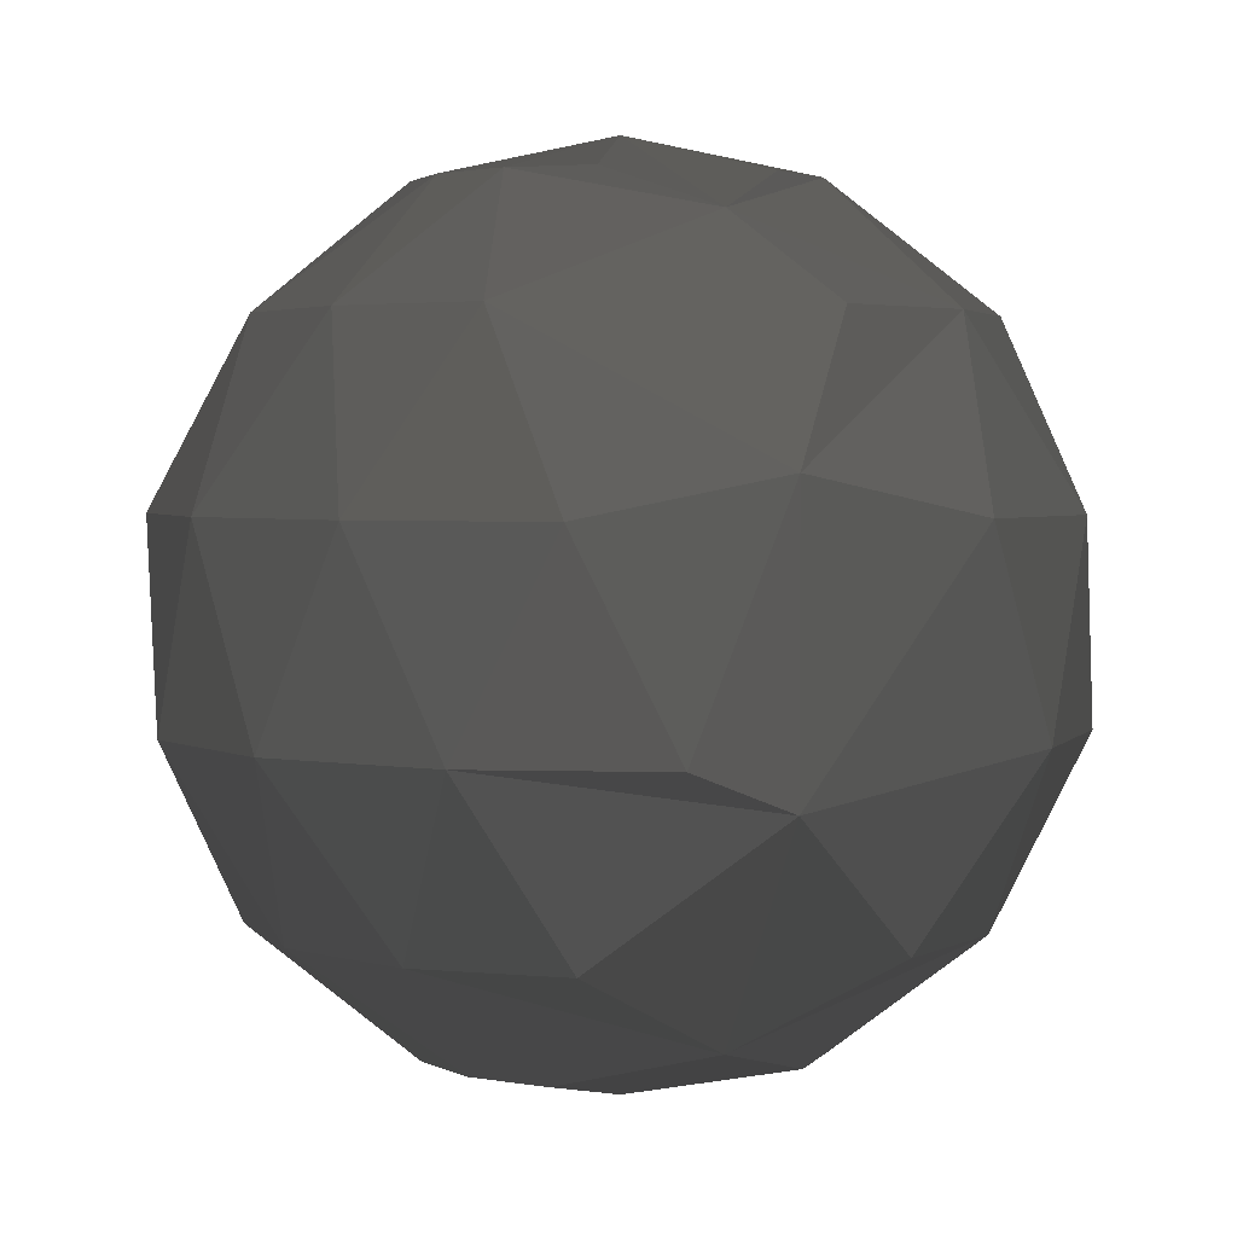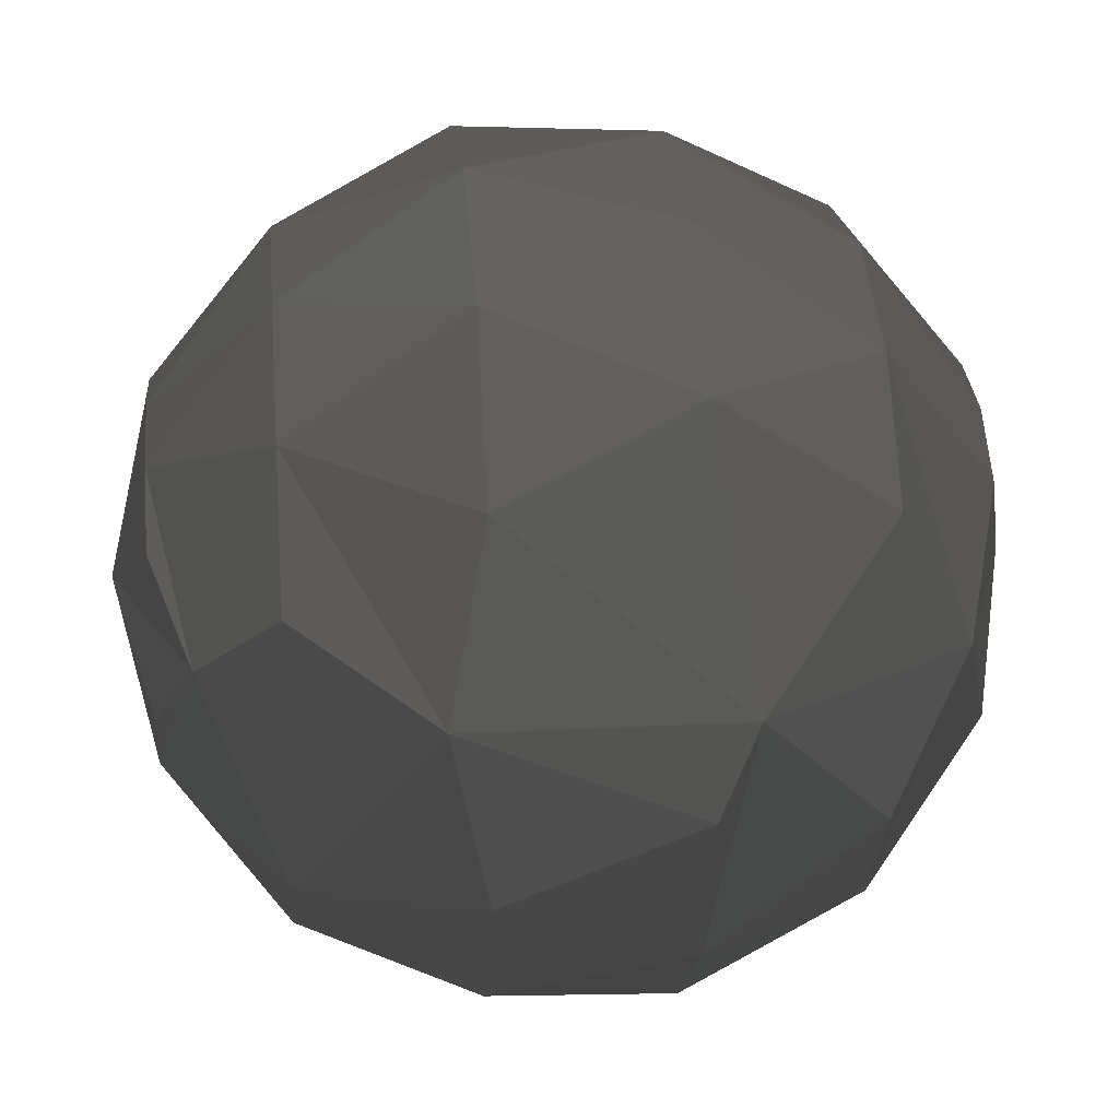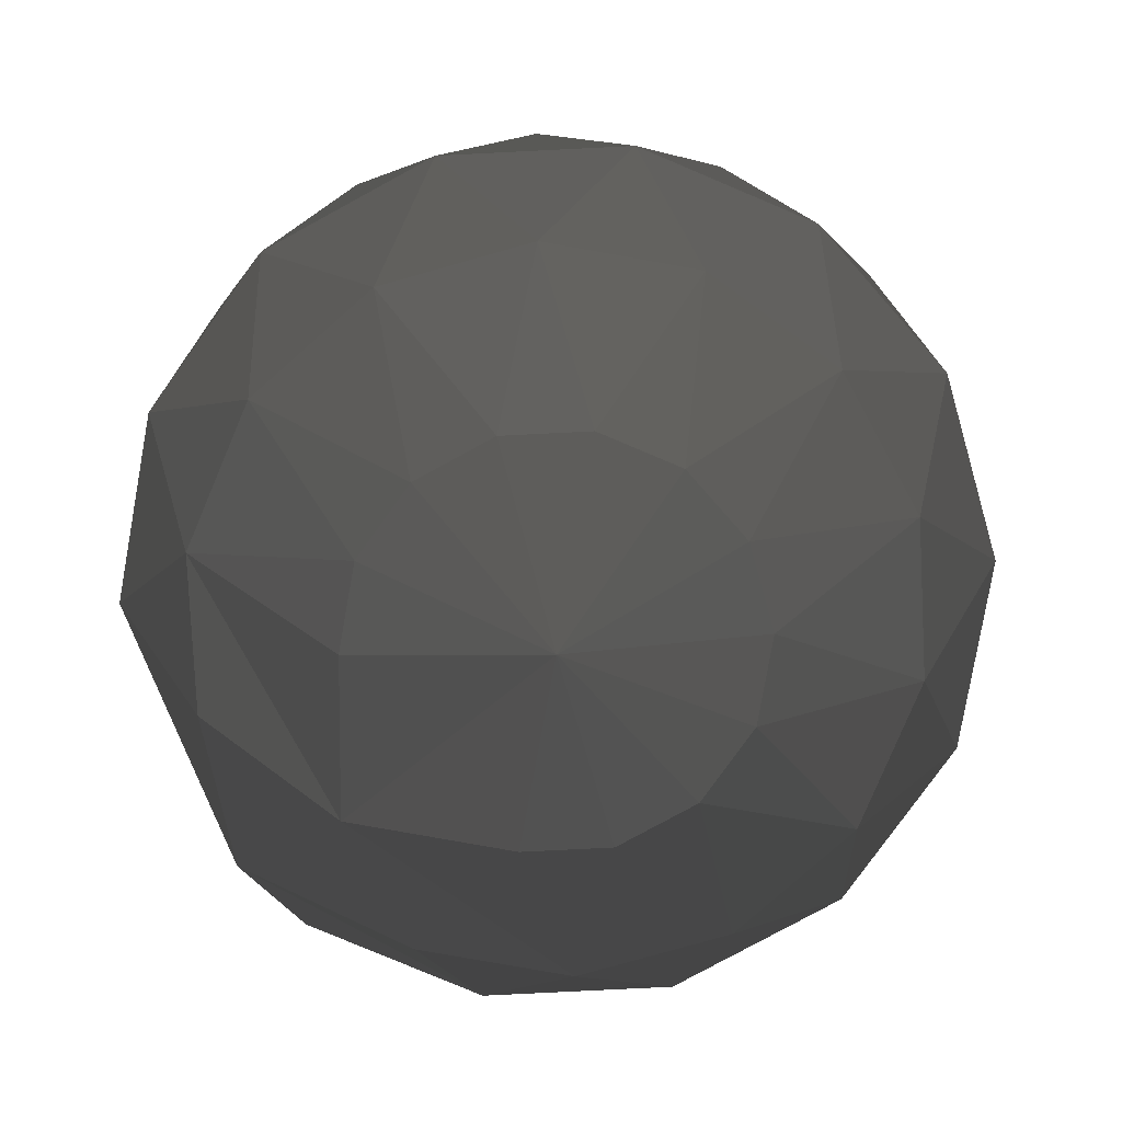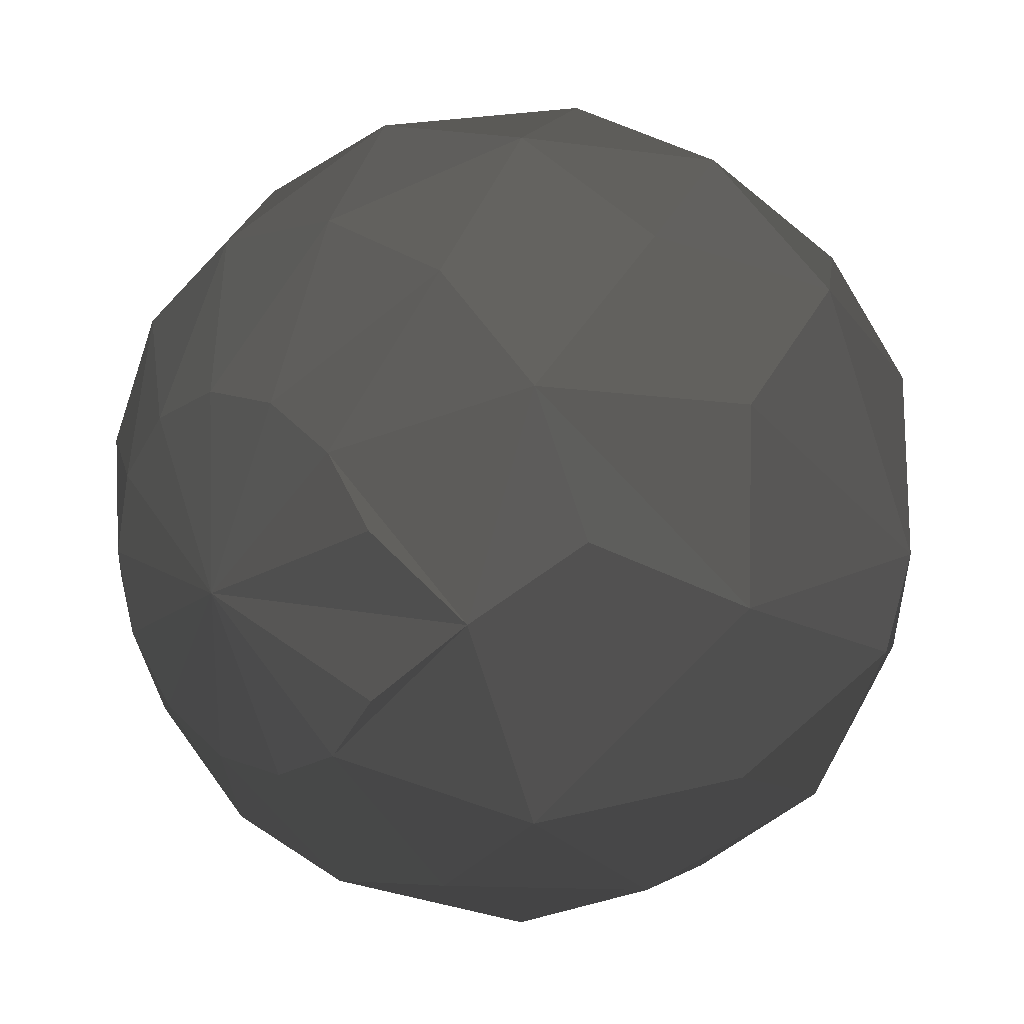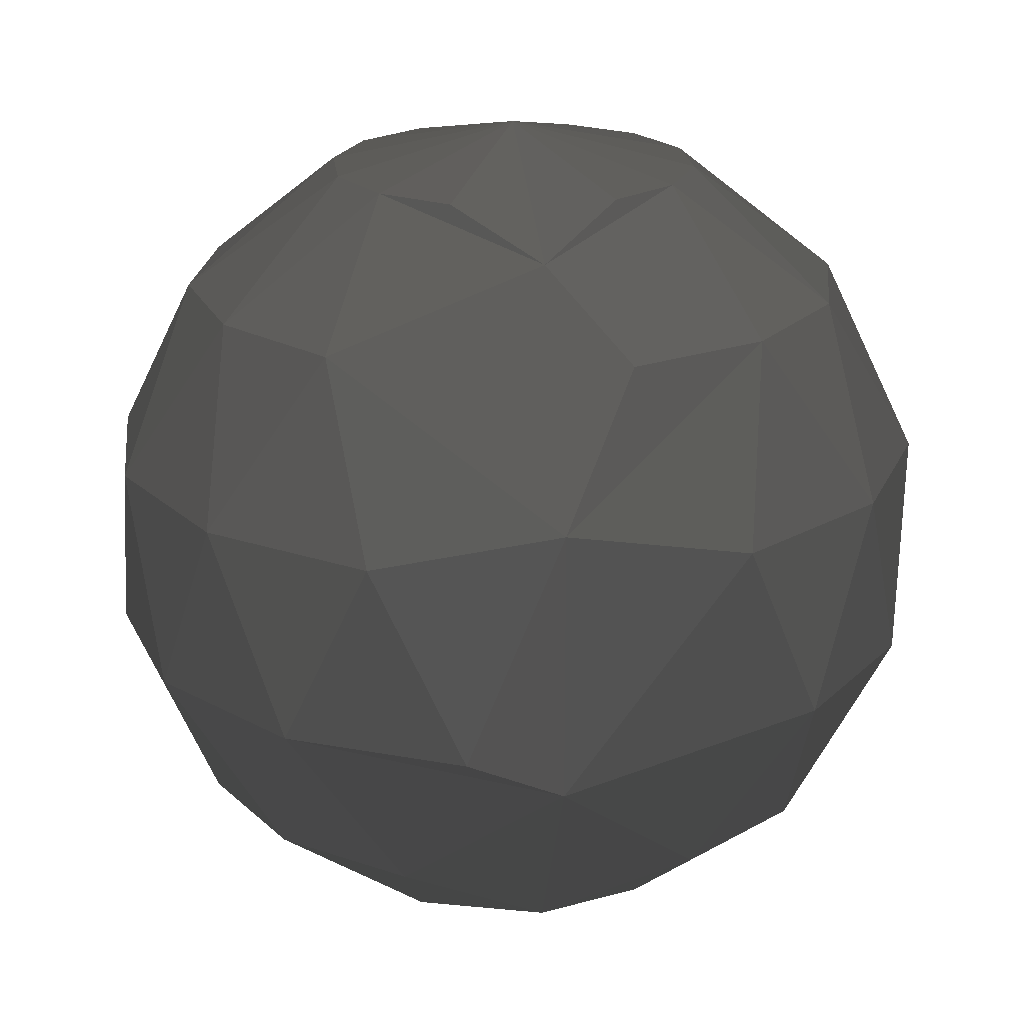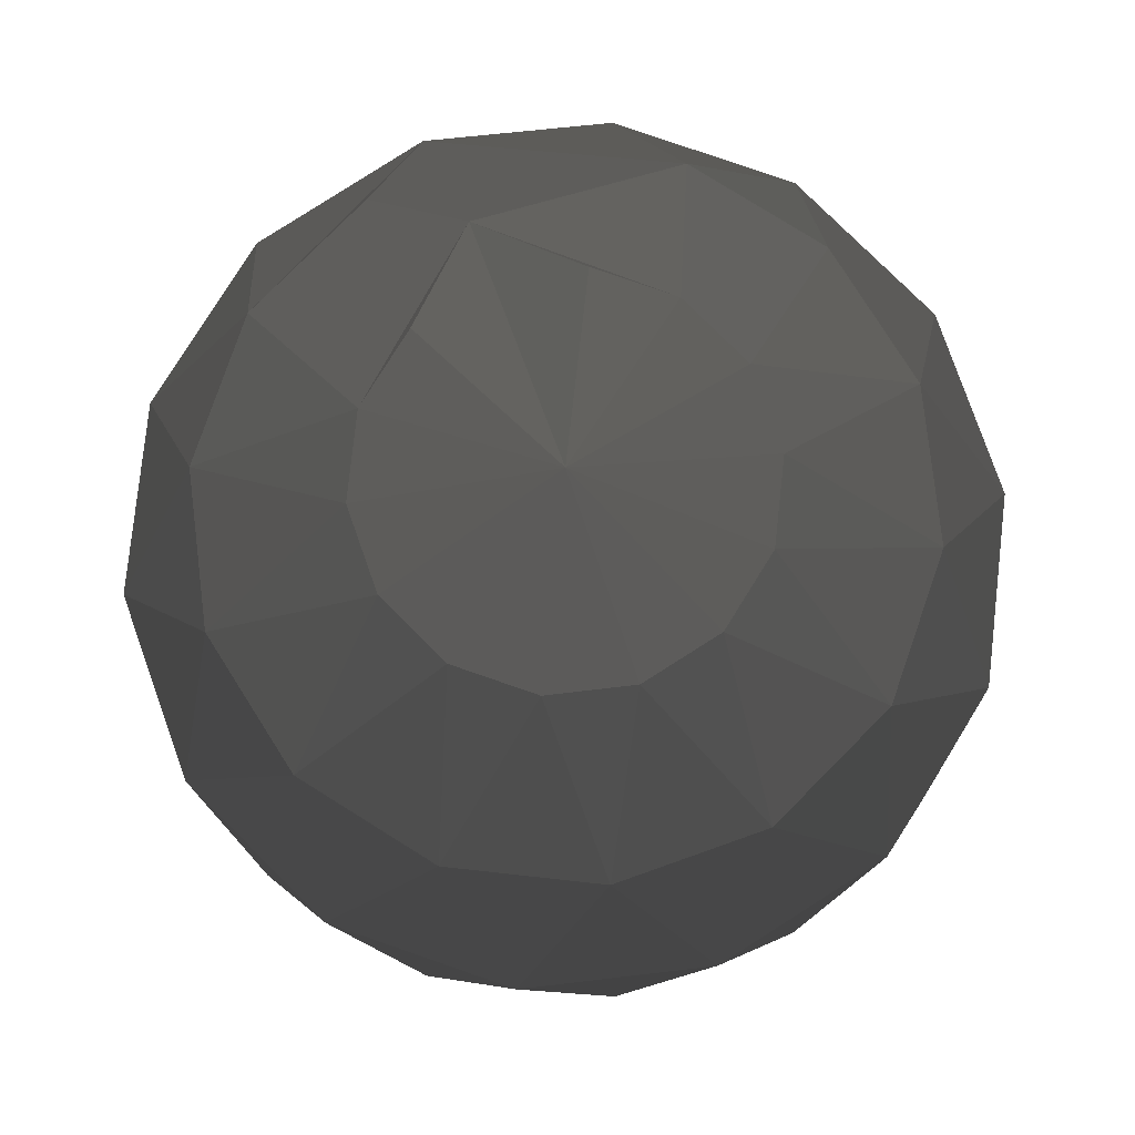
<metadata>
{"format":"obj","ext":"obj","renderer":"f3d","projection":"perspective","resolution":1024,"background":"white","views":[{"elev":3.0,"azim":70.2,"up":"+Z"},{"elev":20.0,"azim":84.5,"up":"+Y"},{"elev":-79.9,"azim":-138.6,"up":"+Z"},{"elev":13.7,"azim":41.9,"up":"+Y"},{"elev":21.0,"azim":83.1,"up":"+Z"},{"elev":79.5,"azim":-109.5,"up":"+Z"}]}
</metadata>
<code>
v 0.2544 0.2029 -0.6757 204 204 204
v 0.4408 -0 -0.6068 204 204 204
v 0 -0 -0.75 204 204 204
v 0.1412 0.2932 -0.6757 204 204 204
v 0 0.3254 -0.6757 204 204 204
v 0.5283 0.2544 -0.4676 204 204 204
v 0.7133 -0 -0.2318 204 204 204
v -0.1412 0.2932 -0.6757 204 204 204
v 0.3656 0.4584 -0.4676 204 204 204
v -0.2544 0.2029 -0.6757 204 204 204
v 0.1305 0.5717 -0.4676 204 204 204
v -0.3173 0.07241 -0.6757 204 204 204
v -0.1305 0.5717 -0.4676 204 204 204
v -0.3173 -0.07241 -0.6757 204 204 204
v 0.5717 0.4559 -0.1669 204 204 204
v -0.3656 0.4584 -0.4676 204 204 204
v -0.2544 -0.2029 -0.6757 204 204 204
v 0.3173 0.6588 -0.1669 204 204 204
v -0.5283 0.2544 -0.4676 204 204 204
v -0.1412 -0.2932 -0.6757 204 204 204
v 0 0.7312 -0.1669 204 204 204
v -0.5864 0 -0.4676 204 204 204
v 0.6588 0.3173 0.1669 204 204 204
v 0.7133 -0 0.2318 204 204 204
v -0 -0.3254 -0.6757 204 204 204
v -0.3173 0.6588 -0.1669 204 204 204
v -0.5283 -0.2544 -0.4676 204 204 204
v 0.4559 0.5717 0.1669 204 204 204
v 0.1412 -0.2932 -0.6757 204 204 204
v -0.5717 0.4559 -0.1669 204 204 204
v -0.3656 -0.4584 -0.4676 204 204 204
v 0.1627 0.7129 0.1669 204 204 204
v 0.2544 -0.2029 -0.6757 204 204 204
v -0.7129 0.1627 -0.1669 204 204 204
v 0.5717 0.1305 0.4676 204 204 204
v 0.4408 -0 0.6068 204 204 204
v -0.1305 -0.5717 -0.4676 204 204 204
v -0.1627 0.7129 0.1669 204 204 204
v -0.7129 -0.1627 -0.1669 204 204 204
v 0.4584 0.3656 0.4676 204 204 204
v 0.1305 -0.5717 -0.4676 204 204 204
v -0.4559 0.5717 0.1669 204 204 204
v -0.5717 -0.4559 -0.1669 204 204 204
v 0.2544 0.5283 0.4676 204 204 204
v 0.3656 -0.4584 -0.4676 204 204 204
v -0.6588 0.3173 0.1669 204 204 204
v -0.3173 -0.6588 -0.1669 204 204 204
v 0 0.5864 0.4676 204 204 204
v 0.5283 -0.2544 -0.4676 204 204 204
v -0.7312 0 0.1669 204 204 204
v 0.2932 0.1412 0.6757 204 204 204
v 0 -0 0.75 204 204 204
v -0 -0.7312 -0.1669 204 204 204
v -0.2544 0.5283 0.4676 204 204 204
v -0.6588 -0.3173 0.1669 204 204 204
v 0.2029 0.2544 0.6757 204 204 204
v 0.3173 -0.6588 -0.1669 204 204 204
v -0.4584 0.3656 0.4676 204 204 204
v -0.4559 -0.5717 0.1669 204 204 204
v 0.07241 0.3173 0.6757 204 204 204
v 0.5717 -0.4559 -0.1669 204 204 204
v -0.5717 0.1305 0.4676 204 204 204
v -0.1627 -0.7129 0.1669 204 204 204
v -0.07241 0.3173 0.6757 204 204 204
v 0.7129 -0.1627 -0.1669 204 204 204
v -0.5717 -0.1305 0.4676 204 204 204
v 0.1627 -0.7129 0.1669 204 204 204
v -0.2029 0.2544 0.6757 204 204 204
v -0.4584 -0.3656 0.4676 204 204 204
v 0.4559 -0.5717 0.1669 204 204 204
v -0.2932 0.1412 0.6757 204 204 204
v -0.2544 -0.5283 0.4676 204 204 204
v 0.6588 -0.3173 0.1669 204 204 204
v -0.3254 0 0.6757 204 204 204
v -0 -0.5864 0.4676 204 204 204
v -0.2932 -0.1412 0.6757 204 204 204
v 0.2544 -0.5283 0.4676 204 204 204
v -0.2029 -0.2544 0.6757 204 204 204
v 0.4584 -0.3656 0.4676 204 204 204
v -0.07241 -0.3173 0.6757 204 204 204
v 0.07241 -0.3173 0.6757 204 204 204
v 0.2029 -0.2544 0.6757 204 204 204
v 0.2932 -0.1412 0.6757 204 204 204
f 1 2 3
f 4 1 3
f 5 4 3
f 6 7 2
f 8 5 3
f 9 1 4
f 9 2 1
f 9 6 2
f 10 8 3
f 11 4 5
f 11 9 4
f 12 10 3
f 13 11 5
f 13 5 8
f 14 12 3
f 15 6 9
f 15 7 6
f 16 8 10
f 16 13 8
f 17 14 3
f 18 9 11
f 18 15 9
f 19 10 12
f 19 16 10
f 20 17 3
f 21 11 13
f 21 18 11
f 22 19 12
f 22 12 14
f 23 24 7
f 23 7 15
f 25 20 3
f 26 13 16
f 26 21 13
f 27 14 17
f 27 22 14
f 28 15 18
f 28 23 15
f 29 25 3
f 30 26 16
f 30 16 19
f 31 17 20
f 31 27 17
f 32 18 21
f 32 28 18
f 33 3 2
f 33 29 3
f 34 19 22
f 34 30 19
f 35 36 24
f 37 20 25
f 37 31 20
f 38 32 21
f 38 21 26
f 39 34 22
f 39 22 27
f 40 36 35
f 40 24 23
f 40 35 24
f 40 23 28
f 41 37 25
f 41 25 29
f 42 38 26
f 42 26 30
f 43 27 31
f 43 39 27
f 44 40 28
f 44 28 32
f 45 33 2
f 45 29 33
f 45 41 29
f 46 30 34
f 46 42 30
f 47 31 37
f 47 43 31
f 48 32 38
f 48 44 32
f 49 2 7
f 49 45 2
f 50 34 39
f 50 46 34
f 51 52 36
f 53 37 41
f 53 47 37
f 54 48 38
f 54 38 42
f 55 50 39
f 55 39 43
f 56 51 36
f 56 36 40
f 56 40 44
f 56 52 51
f 57 41 45
f 57 53 41
f 58 42 46
f 58 54 42
f 59 55 43
f 59 43 47
f 60 44 48
f 60 52 56
f 60 56 44
f 61 49 7
f 61 45 49
f 61 57 45
f 62 46 50
f 62 58 46
f 63 47 53
f 63 59 47
f 64 60 48
f 64 48 54
f 64 52 60
f 65 7 24
f 65 61 7
f 66 50 55
f 66 62 50
f 67 63 53
f 67 53 57
f 68 54 58
f 68 64 54
f 68 52 64
f 69 55 59
f 69 66 55
f 70 67 57
f 70 57 61
f 71 58 62
f 71 68 58
f 71 52 68
f 72 69 59
f 72 59 63
f 73 70 61
f 73 65 24
f 73 61 65
f 74 52 71
f 74 62 66
f 74 71 62
f 75 72 63
f 75 63 67
f 76 52 74
f 76 74 66
f 76 66 69
f 77 75 67
f 77 67 70
f 78 52 76
f 78 69 72
f 78 76 69
f 79 77 70
f 79 70 73
f 79 24 36
f 79 73 24
f 80 78 72
f 80 52 78
f 80 72 75
f 81 75 77
f 81 52 80
f 81 80 75
f 82 77 79
f 82 79 36
f 82 81 77
f 82 52 81
f 83 36 52
f 83 82 36
f 83 52 82

</code>
